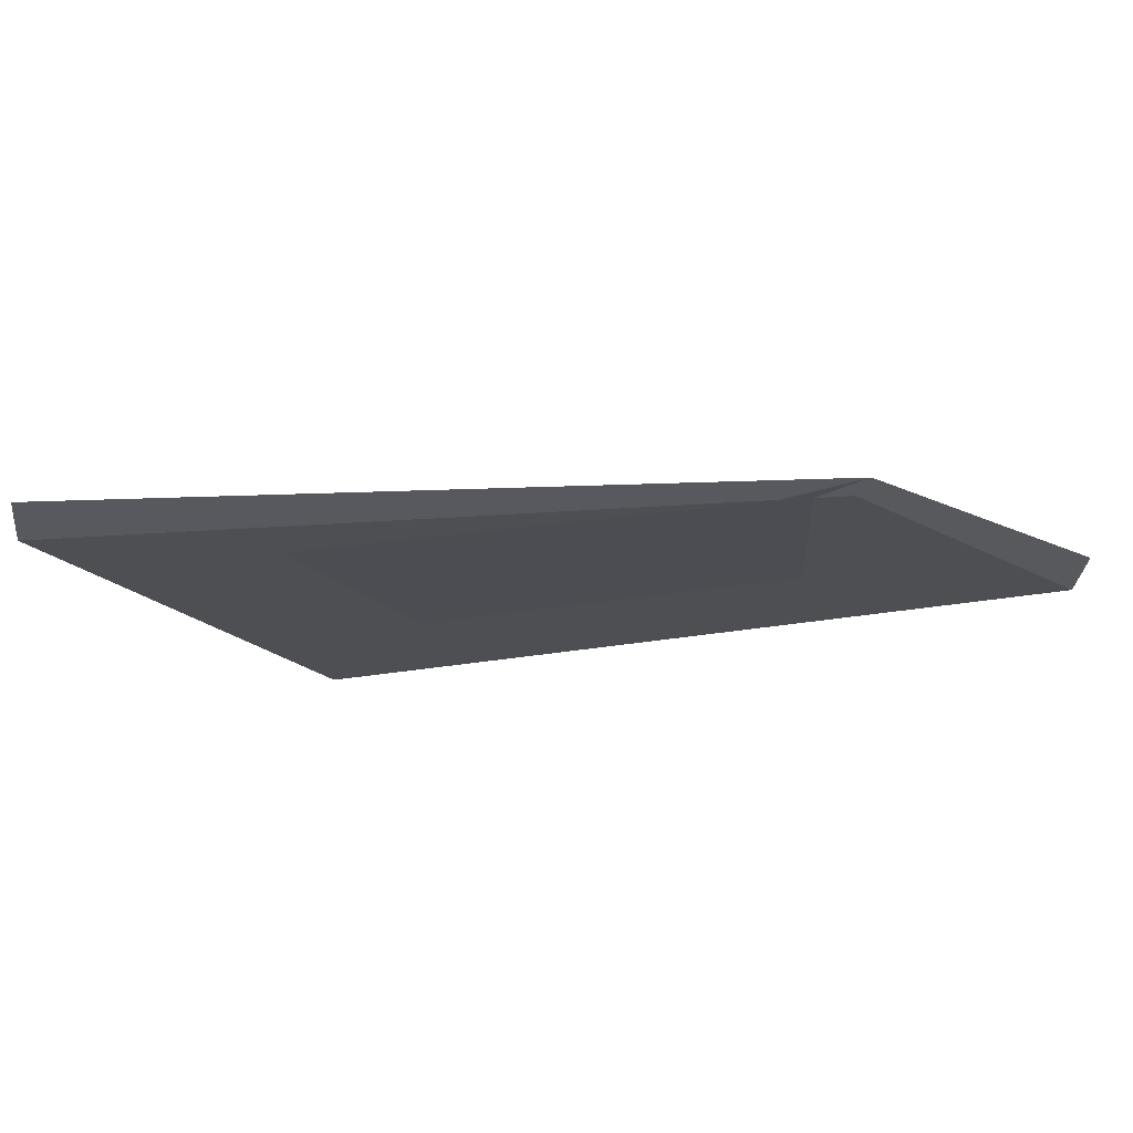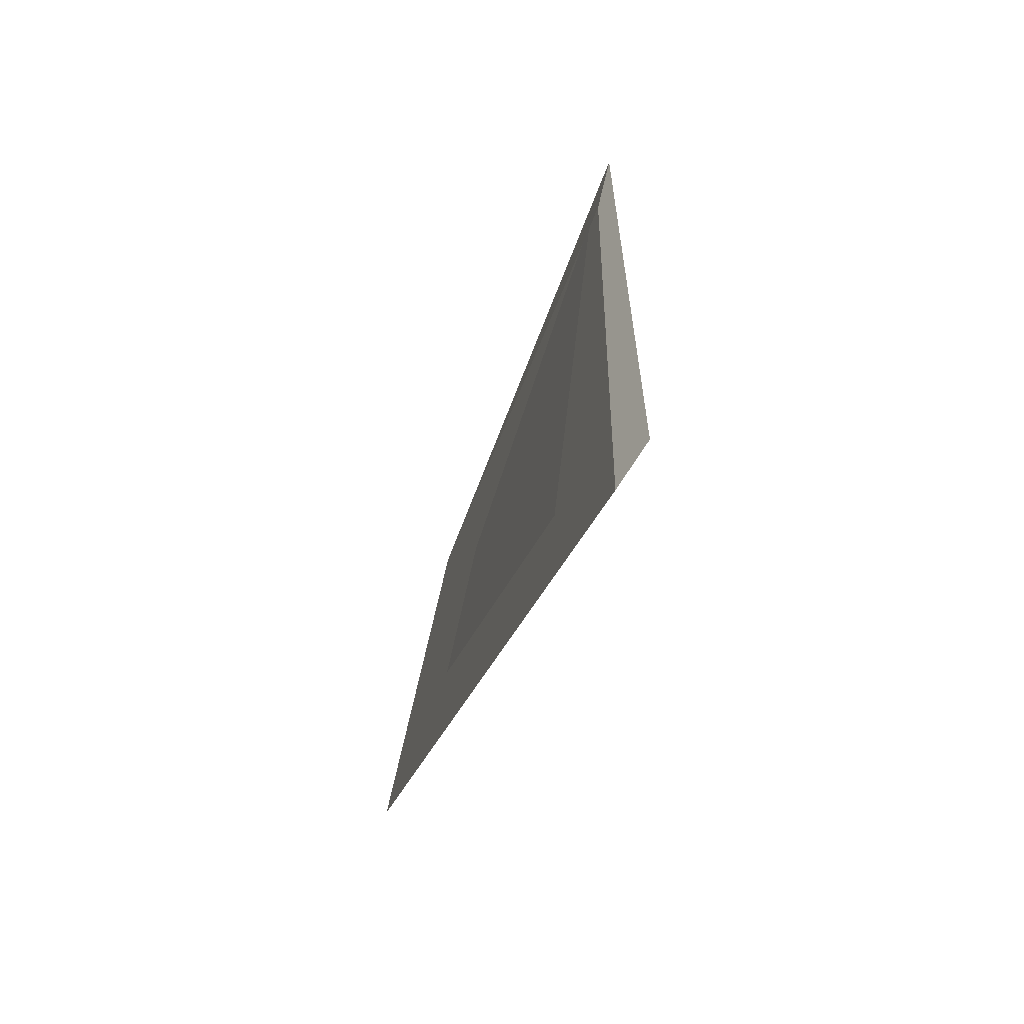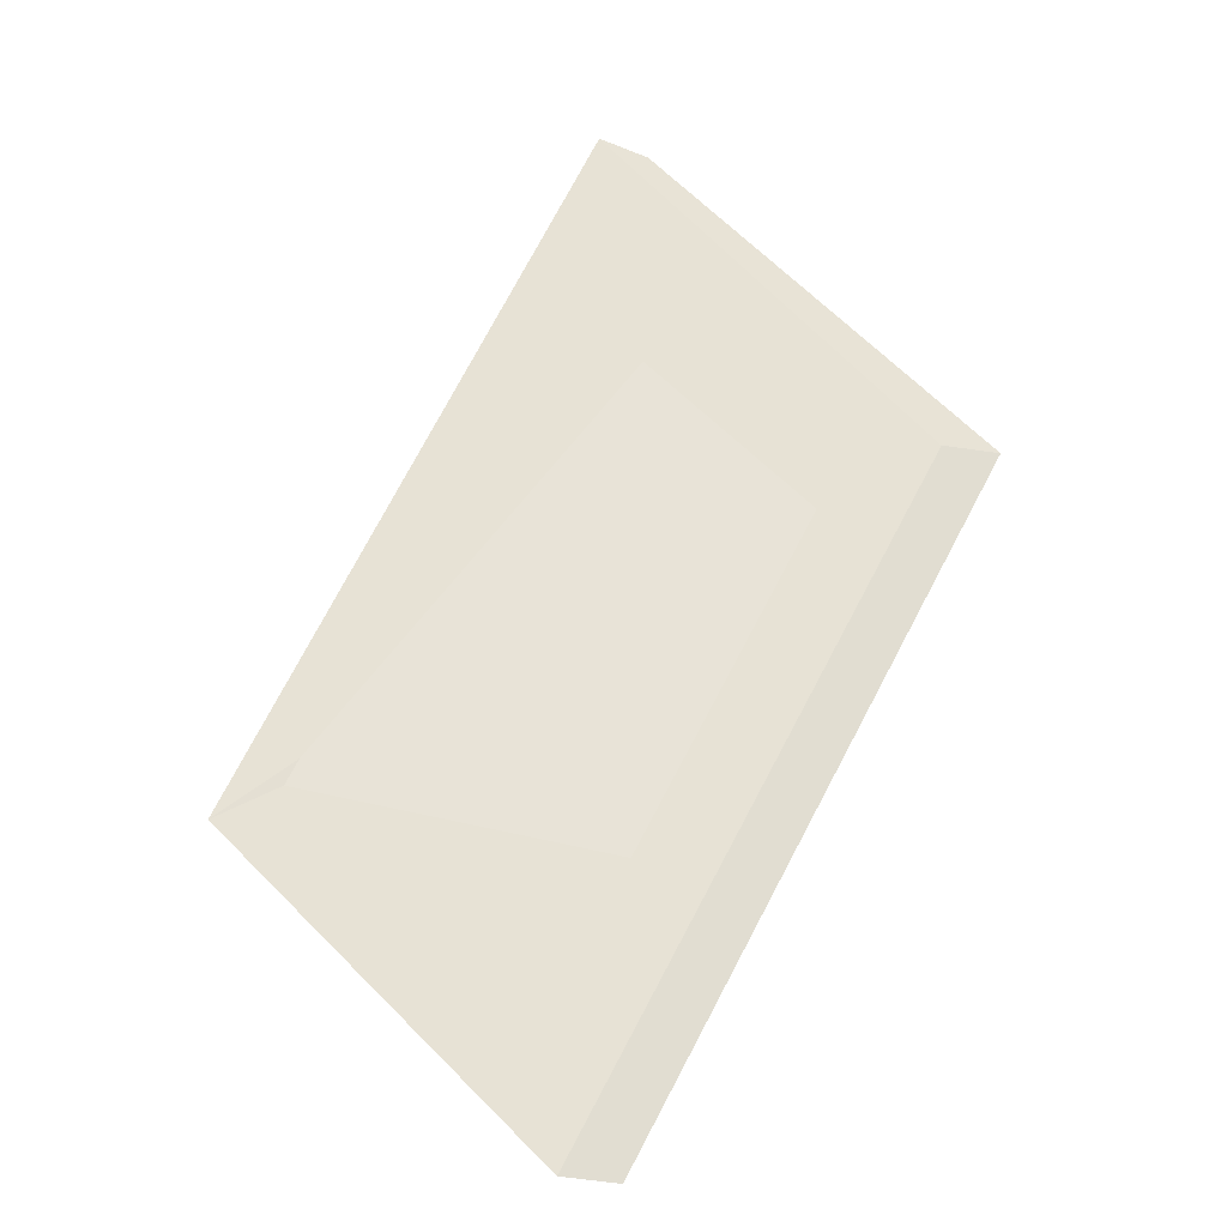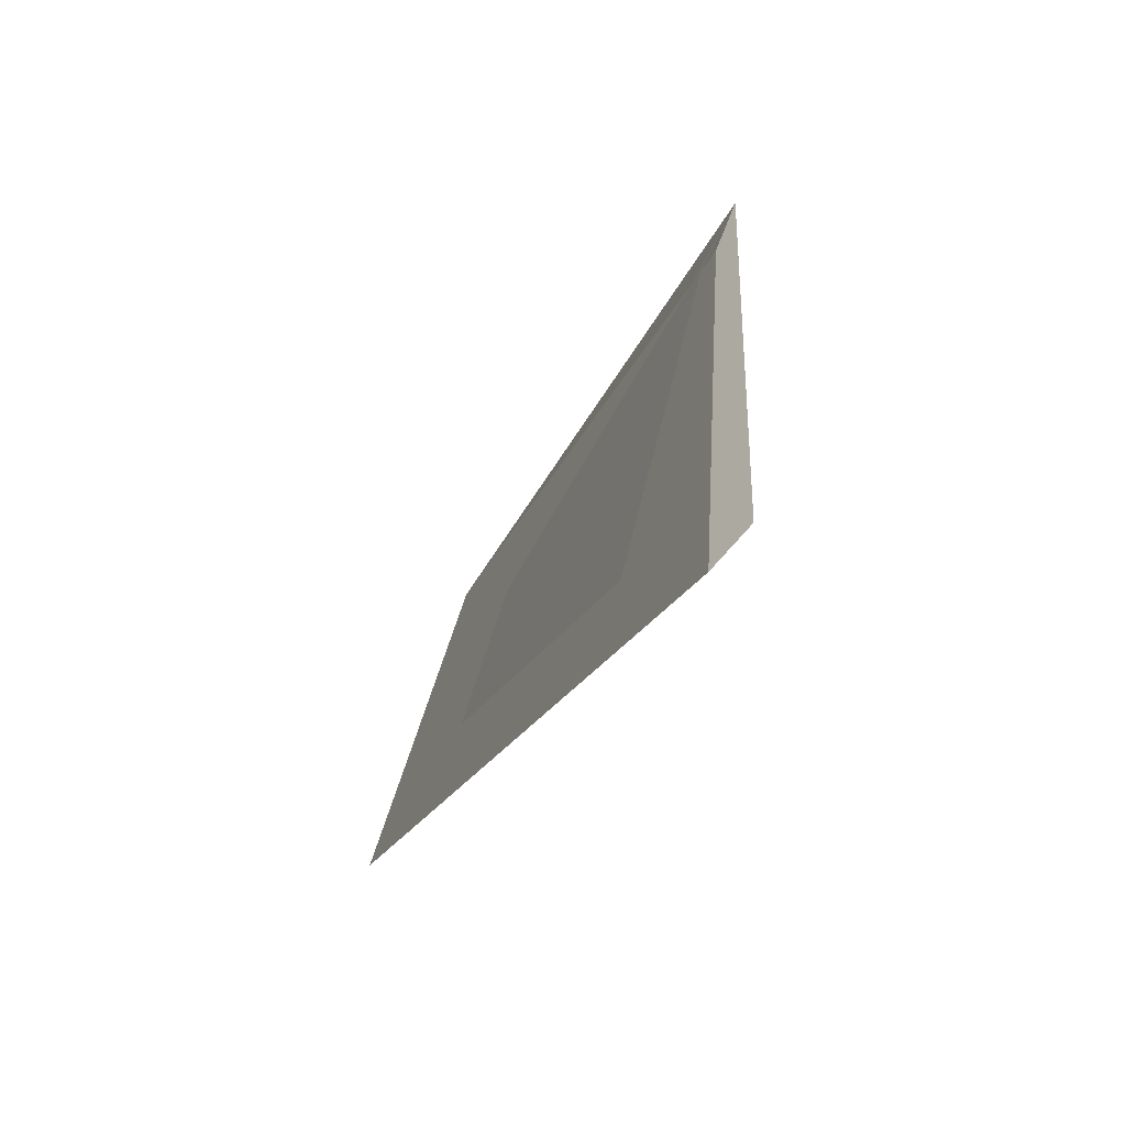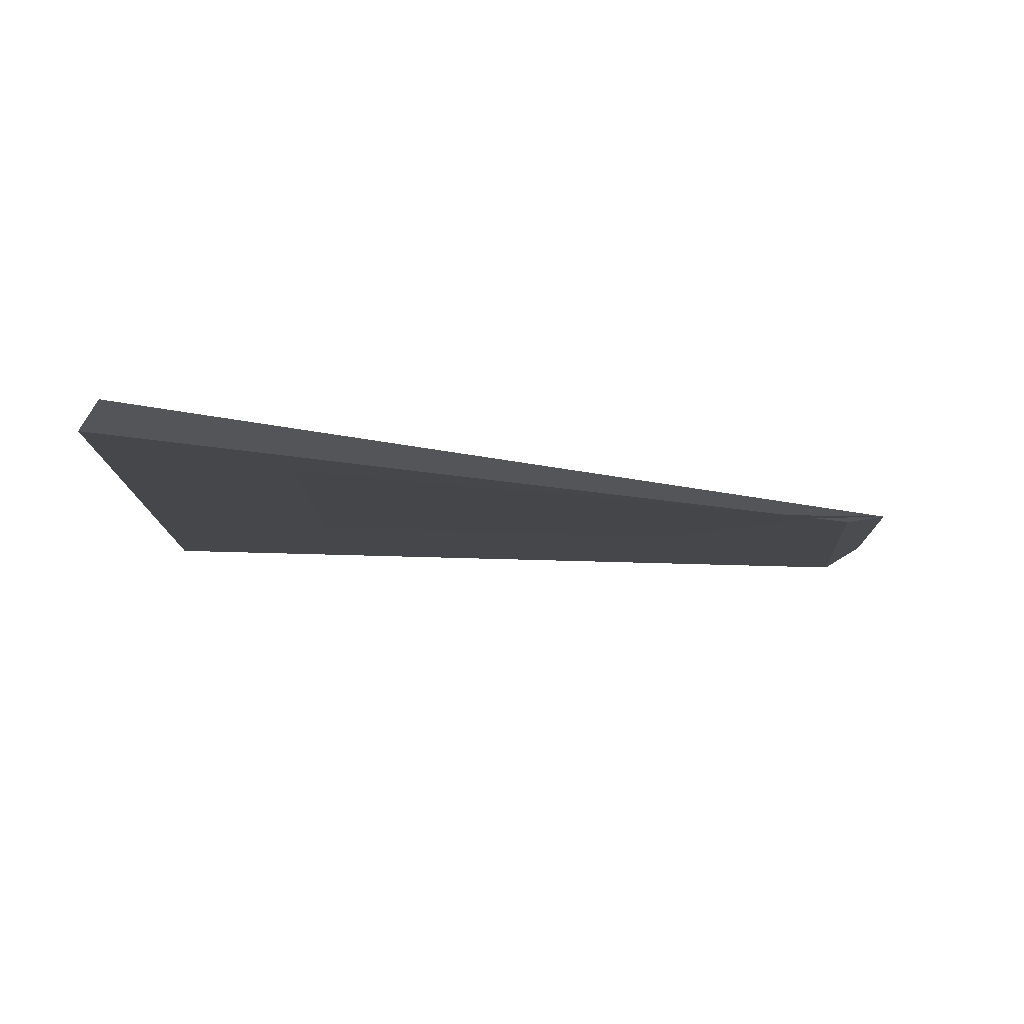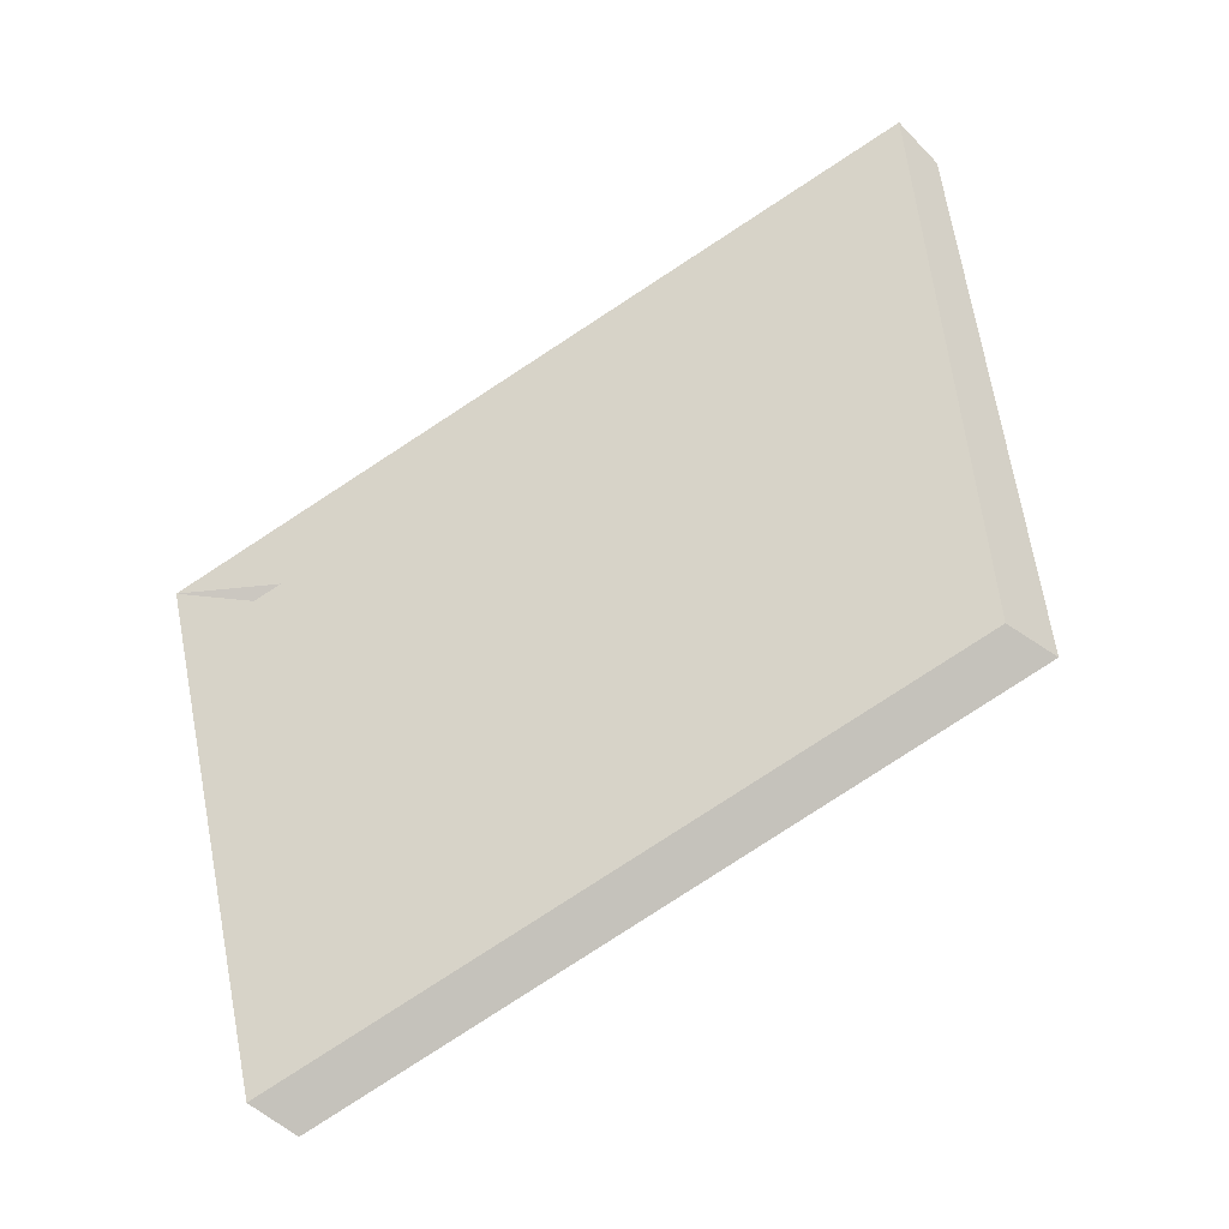
<metadata>
{"format":"obj","ext":"obj","renderer":"f3d","projection":"perspective","resolution":1024,"background":"white","views":[{"elev":-22.1,"azim":55.7,"up":"+Y"},{"elev":-74.0,"azim":69.6,"up":"+Z"},{"elev":61.1,"azim":159.0,"up":"+Y"},{"elev":-72.9,"azim":60.3,"up":"+Z"},{"elev":-14.9,"azim":26.3,"up":"+Y"},{"elev":79.2,"azim":-169.8,"up":"+Y"}]}
</metadata>
<code>
o Cube.006
v -0.1003 0.05142 0.3789
v 0.3086 0.03137 -0.006388
v 0.3408 0.02829 0.008306
v -0.0705 0.06424 0.3975
v -0.1905 0.0646 0.07709
v 0.222 0.0874 -0.3034
v 0.1876 0.07709 -0.3179
v -0.2287 0.05312 0.06348
f 1 2 3 4
f 5 4 3 6
f 6 3 2 7
f 7 8 5 6
f 8 1 4 5
f 7 2 1 8

</code>
